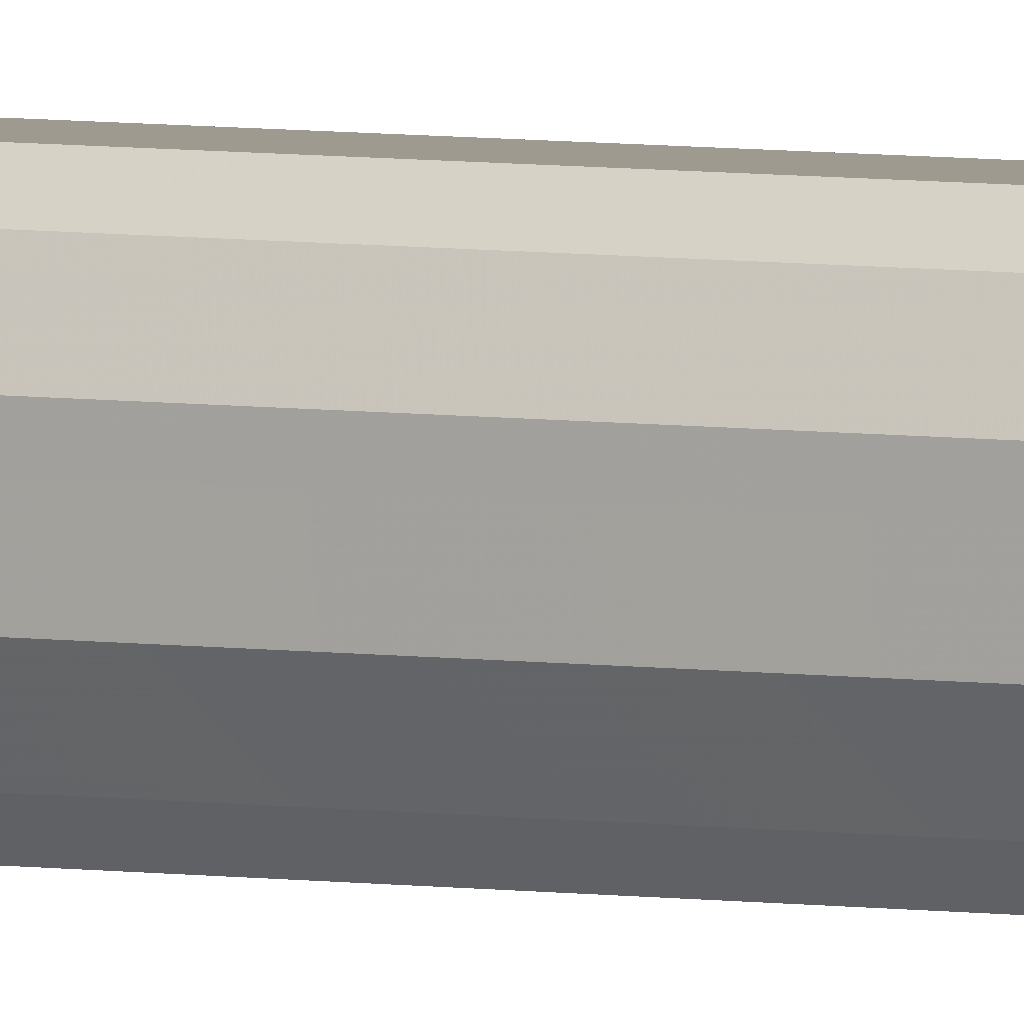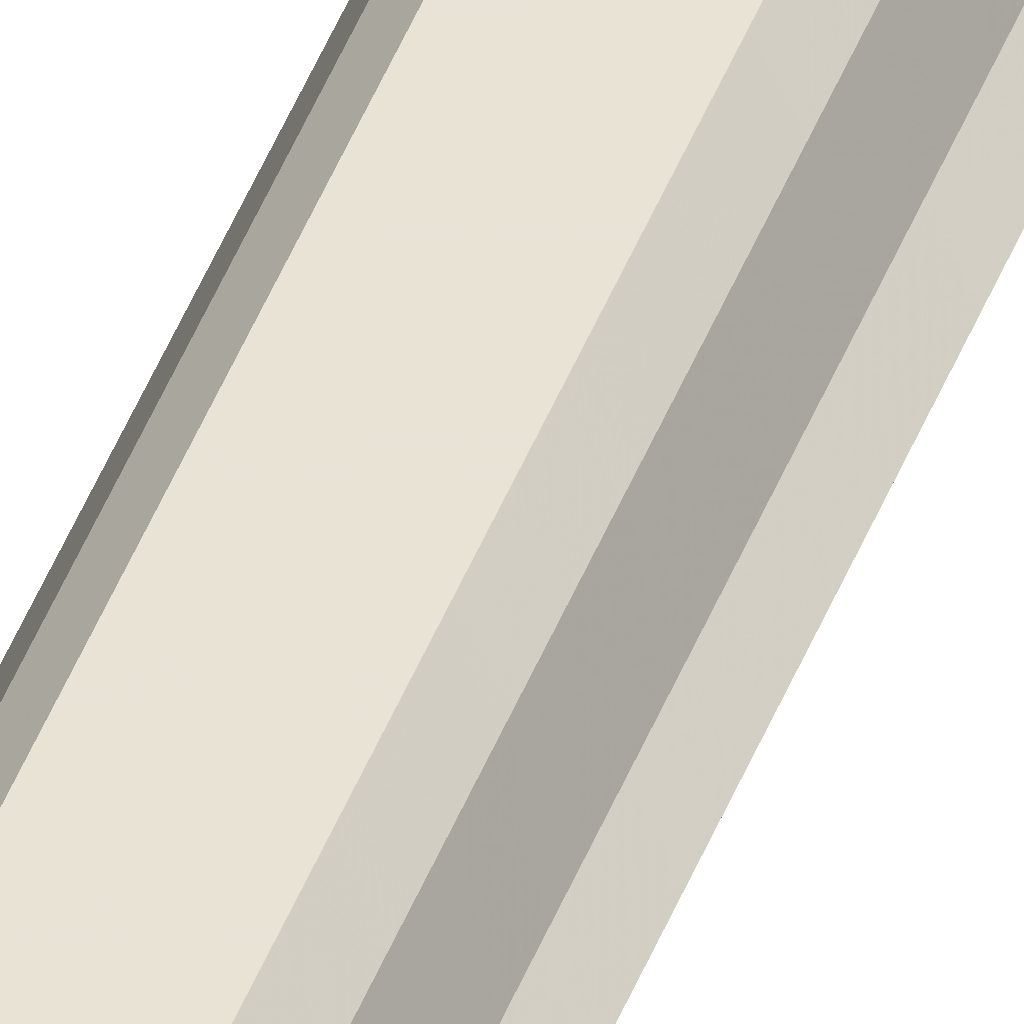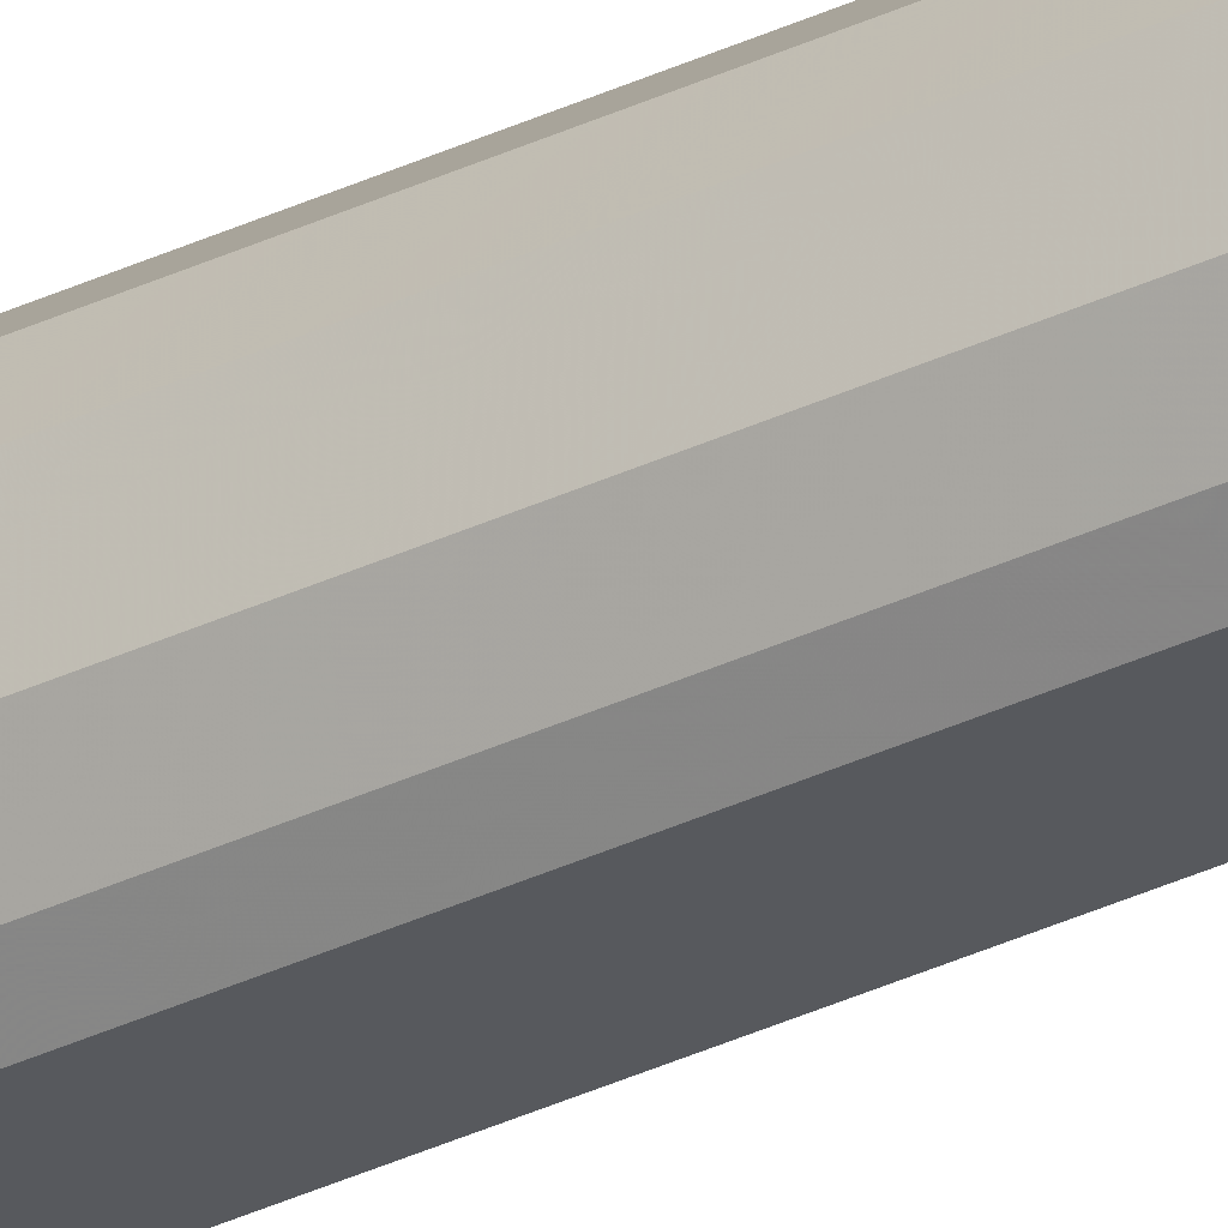
<metadata>
{"format":"obj","ext":"obj","renderer":"f3d","projection":"perspective","resolution":1024,"background":"white","views":[{"elev":3.8,"azim":-55.7,"up":"+Y"},{"elev":41.3,"azim":18.9,"up":"+Y"},{"elev":-29.4,"azim":-53.6,"up":"+Y"}]}
</metadata>
<code>
o 7127
v 2221 1879 12.64
v 2221 1879 12.64
v 2221 1879 17.68
v 2221 1879 12.64
v 2221 1879 17.68
v 2221 1879 12.64
v 2221 1879 17.68
v 2221 1879 12.64
v 2221 1879 17.68
v 2221 1879 12.64
v 2221 1879 17.68
v 2221 1879 12.64
v 2221 1879 17.68
v 2221 1879 12.64
v 2221 1879 17.68
v 2221 1879 12.64
v 2221 1879 17.68
v 2221 1879 12.64
v 2221 1879 17.68
v 2221 1879 12.64
v 2221 1879 17.68
v 2221 1879 12.64
v 2221 1879 17.68
v 2221 1879 12.64
v 2221 1879 17.68
v 2221 1879 12.64
v 2221 1879 17.68
v 2221 1879 12.64
v 2221 1879 17.68
v 2221 1879 12.64
v 2221 1879 17.68
v 2221 1879 17.68
v 2221 1879 17.68
v 2221 1879 12.64
v 2221 1879 17.68
v 2221 1879 12.64
v 2221 1879 17.68
v 2221 1879 17.68
v 2221 1879 12.64
v 2221 1879 17.68
v 2221 1879 12.64
v 2221 1879 12.64
v 2221 1879 17.68
v 2221 1879 17.68
v 2221 1879 12.64
v 2221 1879 17.68
v 2221 1879 12.64
v 2221 1879 12.64
v 2221 1879 17.68
v 2221 1879 17.68
v 2221 1879 12.64
v 2221 1879 17.68
v 2221 1879 12.64
v 2221 1879 12.64
v 2221 1879 17.68
v 2221 1879 17.68
v 2221 1879 12.64
v 2221 1879 17.68
v 2221 1879 12.64
v 2221 1879 12.64
v 2221 1879 17.68
v 2221 1879 17.68
v 2221 1879 12.64
v 2221 1879 12.64
v 2221 1879 12.64
v 2221 1879 12.64
v 2221 1879 12.64
v 2221 1879 12.64
v 2221 1879 12.64
v 2221 1879 12.64
v 2221 1879 12.64
v 2221 1879 12.64
v 2221 1879 12.64
v 2221 1879 12.64
v 2221 1879 12.64
v 2221 1879 12.64
v 2221 1879 12.64
v 2221 1879 12.64
v 2221 1879 12.64
v 2221 1879 12.64
v 2221 1879 12.64
v 2221 1879 17.68
v 2221 1879 17.68
v 2221 1879 17.68
v 2221 1879 17.68
v 2221 1879 17.68
v 2221 1879 17.68
v 2221 1879 17.68
v 2221 1879 17.68
v 2221 1879 17.68
v 2221 1879 17.68
v 2221 1879 17.68
v 2221 1879 17.68
v 2221 1879 17.68
v 2221 1879 17.68
v 2221 1879 17.68
v 2221 1879 17.68
v 2221 1879 17.68
f 1 2 3
f 2 4 5
f 6 1 7
f 4 8 9
f 10 6 11
f 8 12 13
f 14 10 15
f 12 16 17
f 18 14 19
f 16 20 21
f 22 18 23
f 20 24 25
f 26 22 27
f 24 28 29
f 30 26 31
f 28 30 32
f 33 34 35
f 35 36 37
f 38 39 33
f 40 41 38
f 37 42 43
f 44 45 40
f 46 47 44
f 43 48 49
f 50 51 46
f 52 53 50
f 49 54 55
f 56 57 52
f 58 59 56
f 55 60 61
f 62 63 58
f 61 64 62
f 65 66 67
f 65 68 66
f 65 67 69
f 65 70 68
f 65 69 71
f 65 72 70
f 65 71 73
f 65 74 72
f 65 73 75
f 65 76 74
f 65 75 77
f 65 78 76
f 65 77 79
f 65 80 78
f 65 79 81
f 65 81 80
f 82 83 84
f 82 85 83
f 82 84 86
f 82 87 85
f 82 86 88
f 82 89 87
f 82 88 90
f 82 91 89
f 82 90 92
f 82 93 91
f 82 92 94
f 82 95 93
f 82 94 96
f 82 97 95
f 82 96 98
f 82 98 97

</code>
